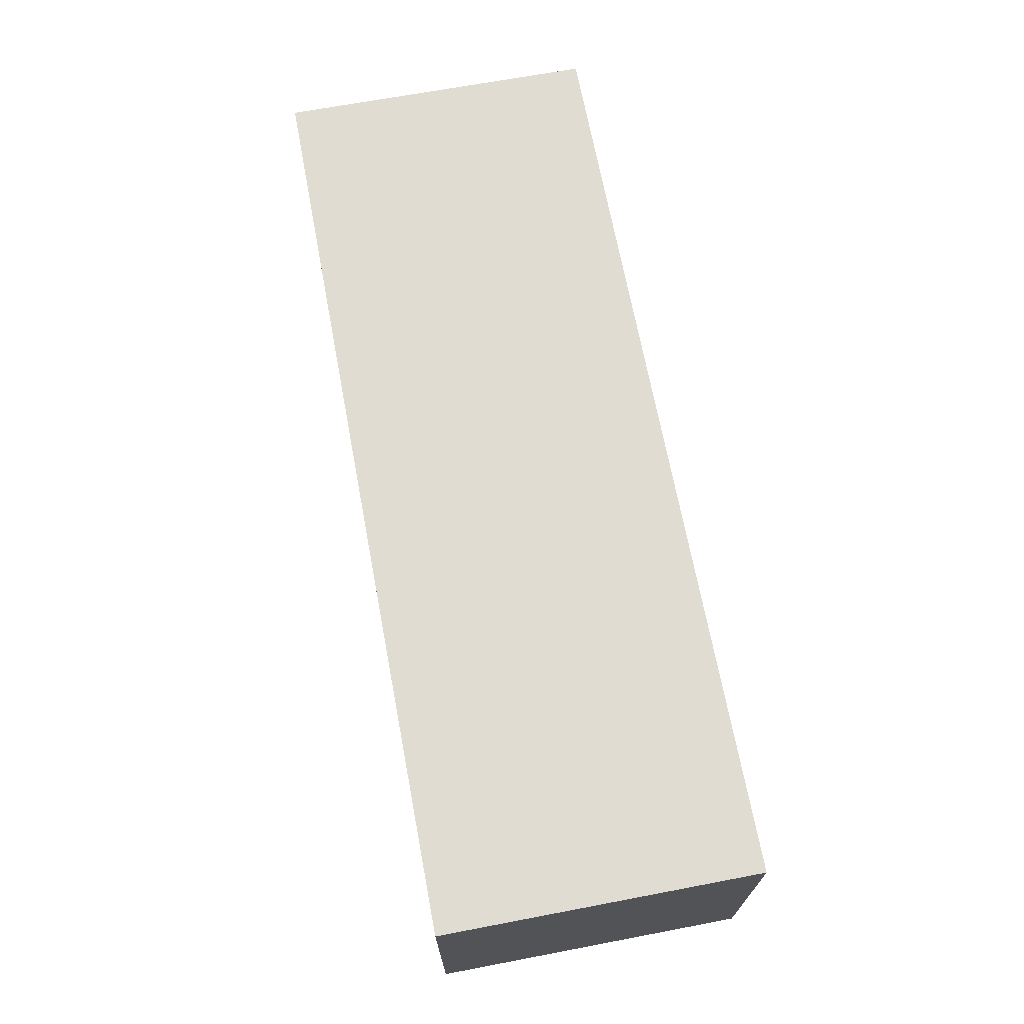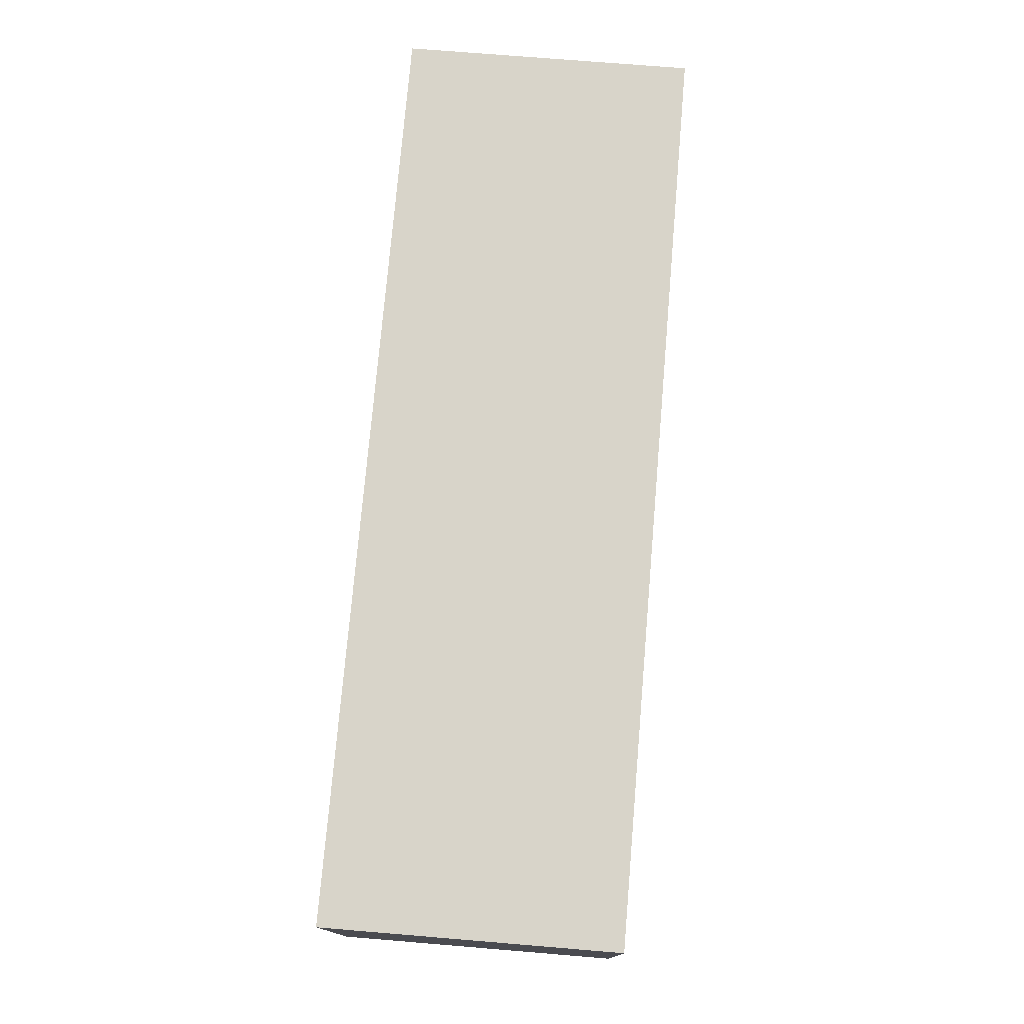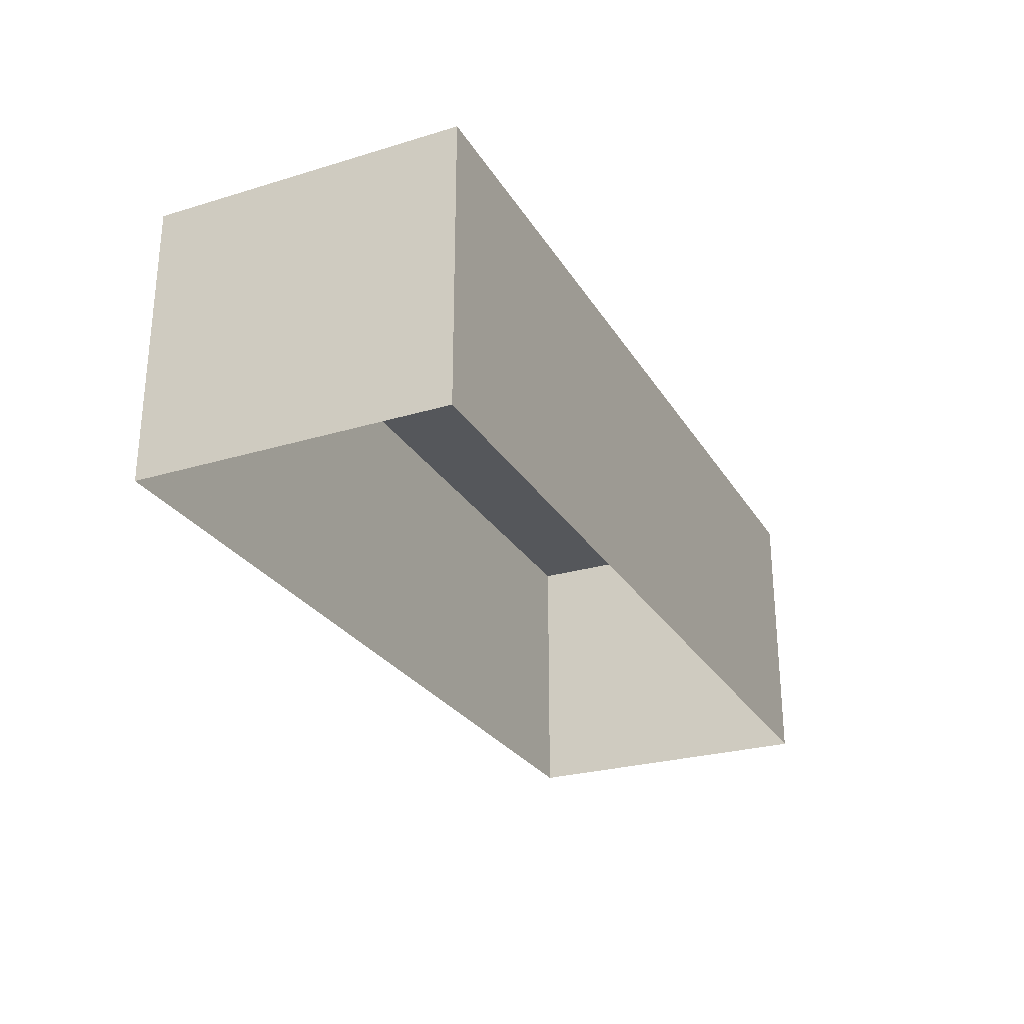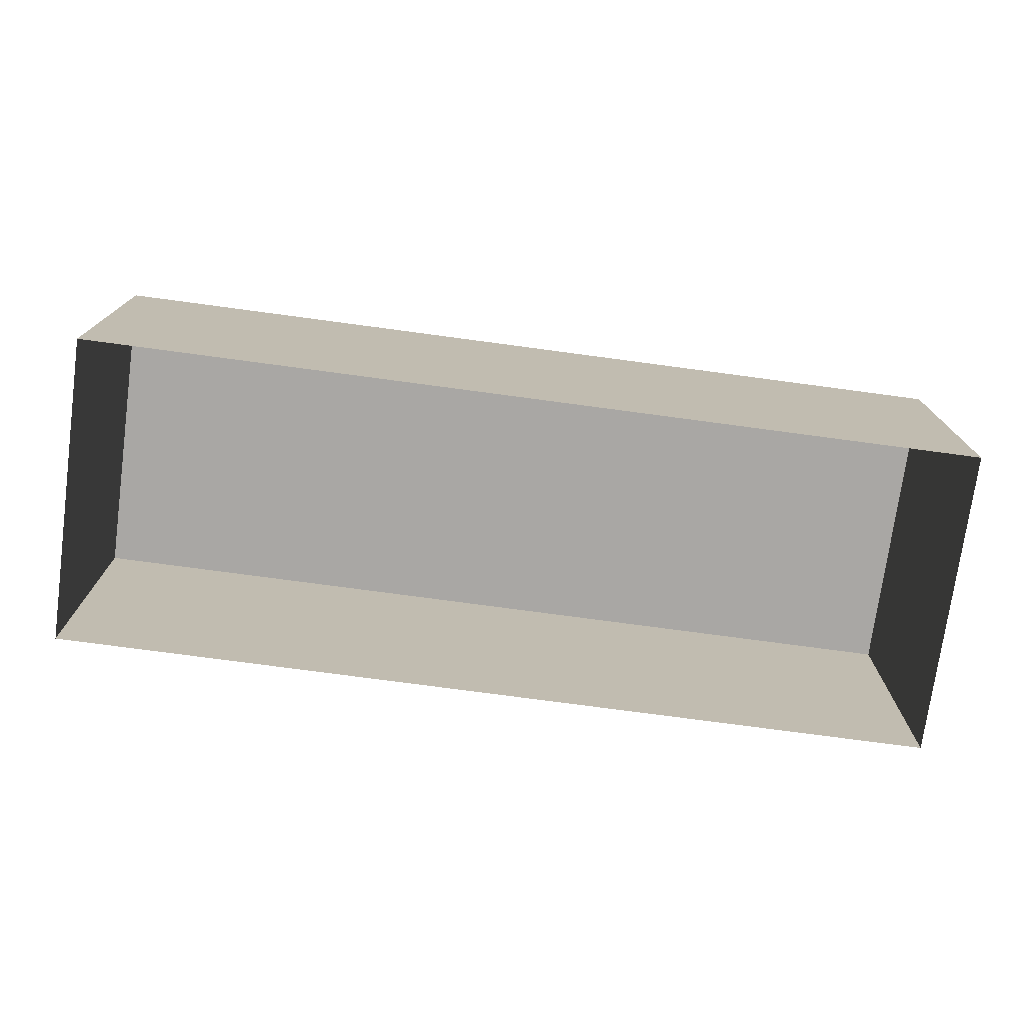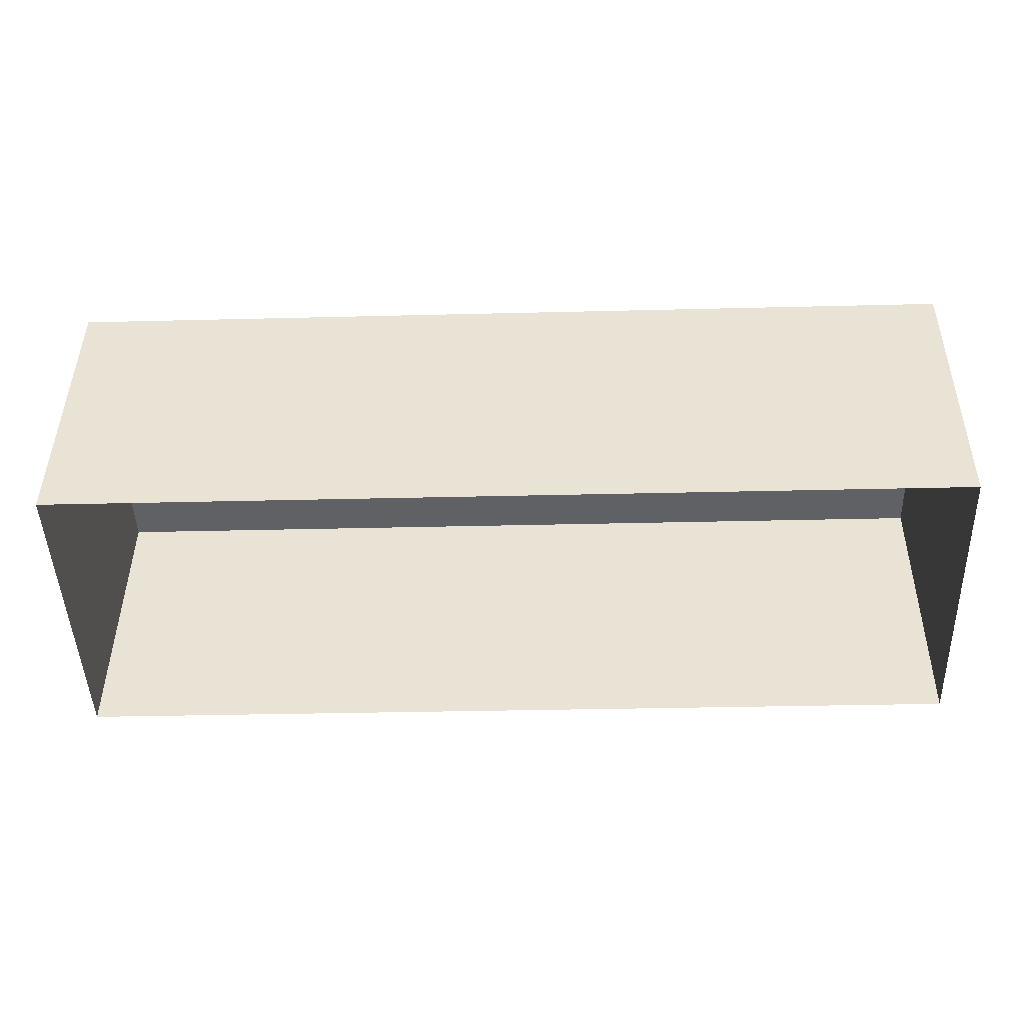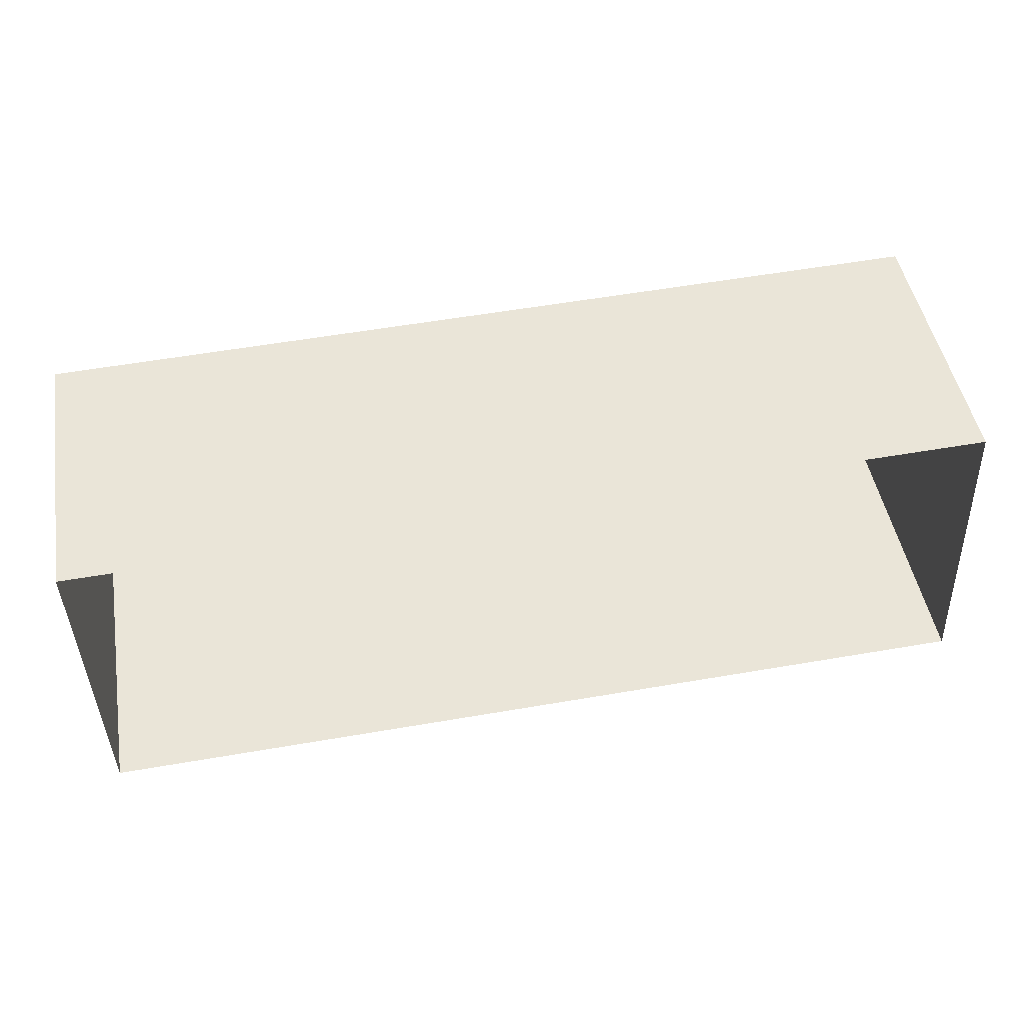
<metadata>
{"format":"obj","ext":"obj","renderer":"f3d","projection":"perspective","resolution":1024,"background":"white","views":[{"elev":69.0,"azim":77.4,"up":"+Z"},{"elev":73.6,"azim":94.9,"up":"+Y"},{"elev":-26.9,"azim":-66.9,"up":"+Z"},{"elev":-74.7,"azim":170.4,"up":"+Z"},{"elev":43.4,"azim":-179.5,"up":"+Y"},{"elev":47.4,"azim":170.2,"up":"+Y"}]}
</metadata>
<code>
v -3.725e+05 -1.034e+05 33.39
v -3.725e+05 -1.034e+05 33.39
v -3.725e+05 -1.034e+05 33.39
v -3.725e+05 -1.034e+05 33.39
v -3.725e+05 -1.034e+05 41.37
v -3.725e+05 -1.034e+05 41.37
v -3.725e+05 -1.034e+05 41.37
v -3.725e+05 -1.034e+05 41.37
f 1 2 3
f 4 1 3
f 5 6 7
f 8 5 7
f 8 3 2
f 8 7 3
f 6 4 3
f 7 6 3
f 5 1 4
f 6 5 4
f 8 2 1
f 5 8 1

</code>
